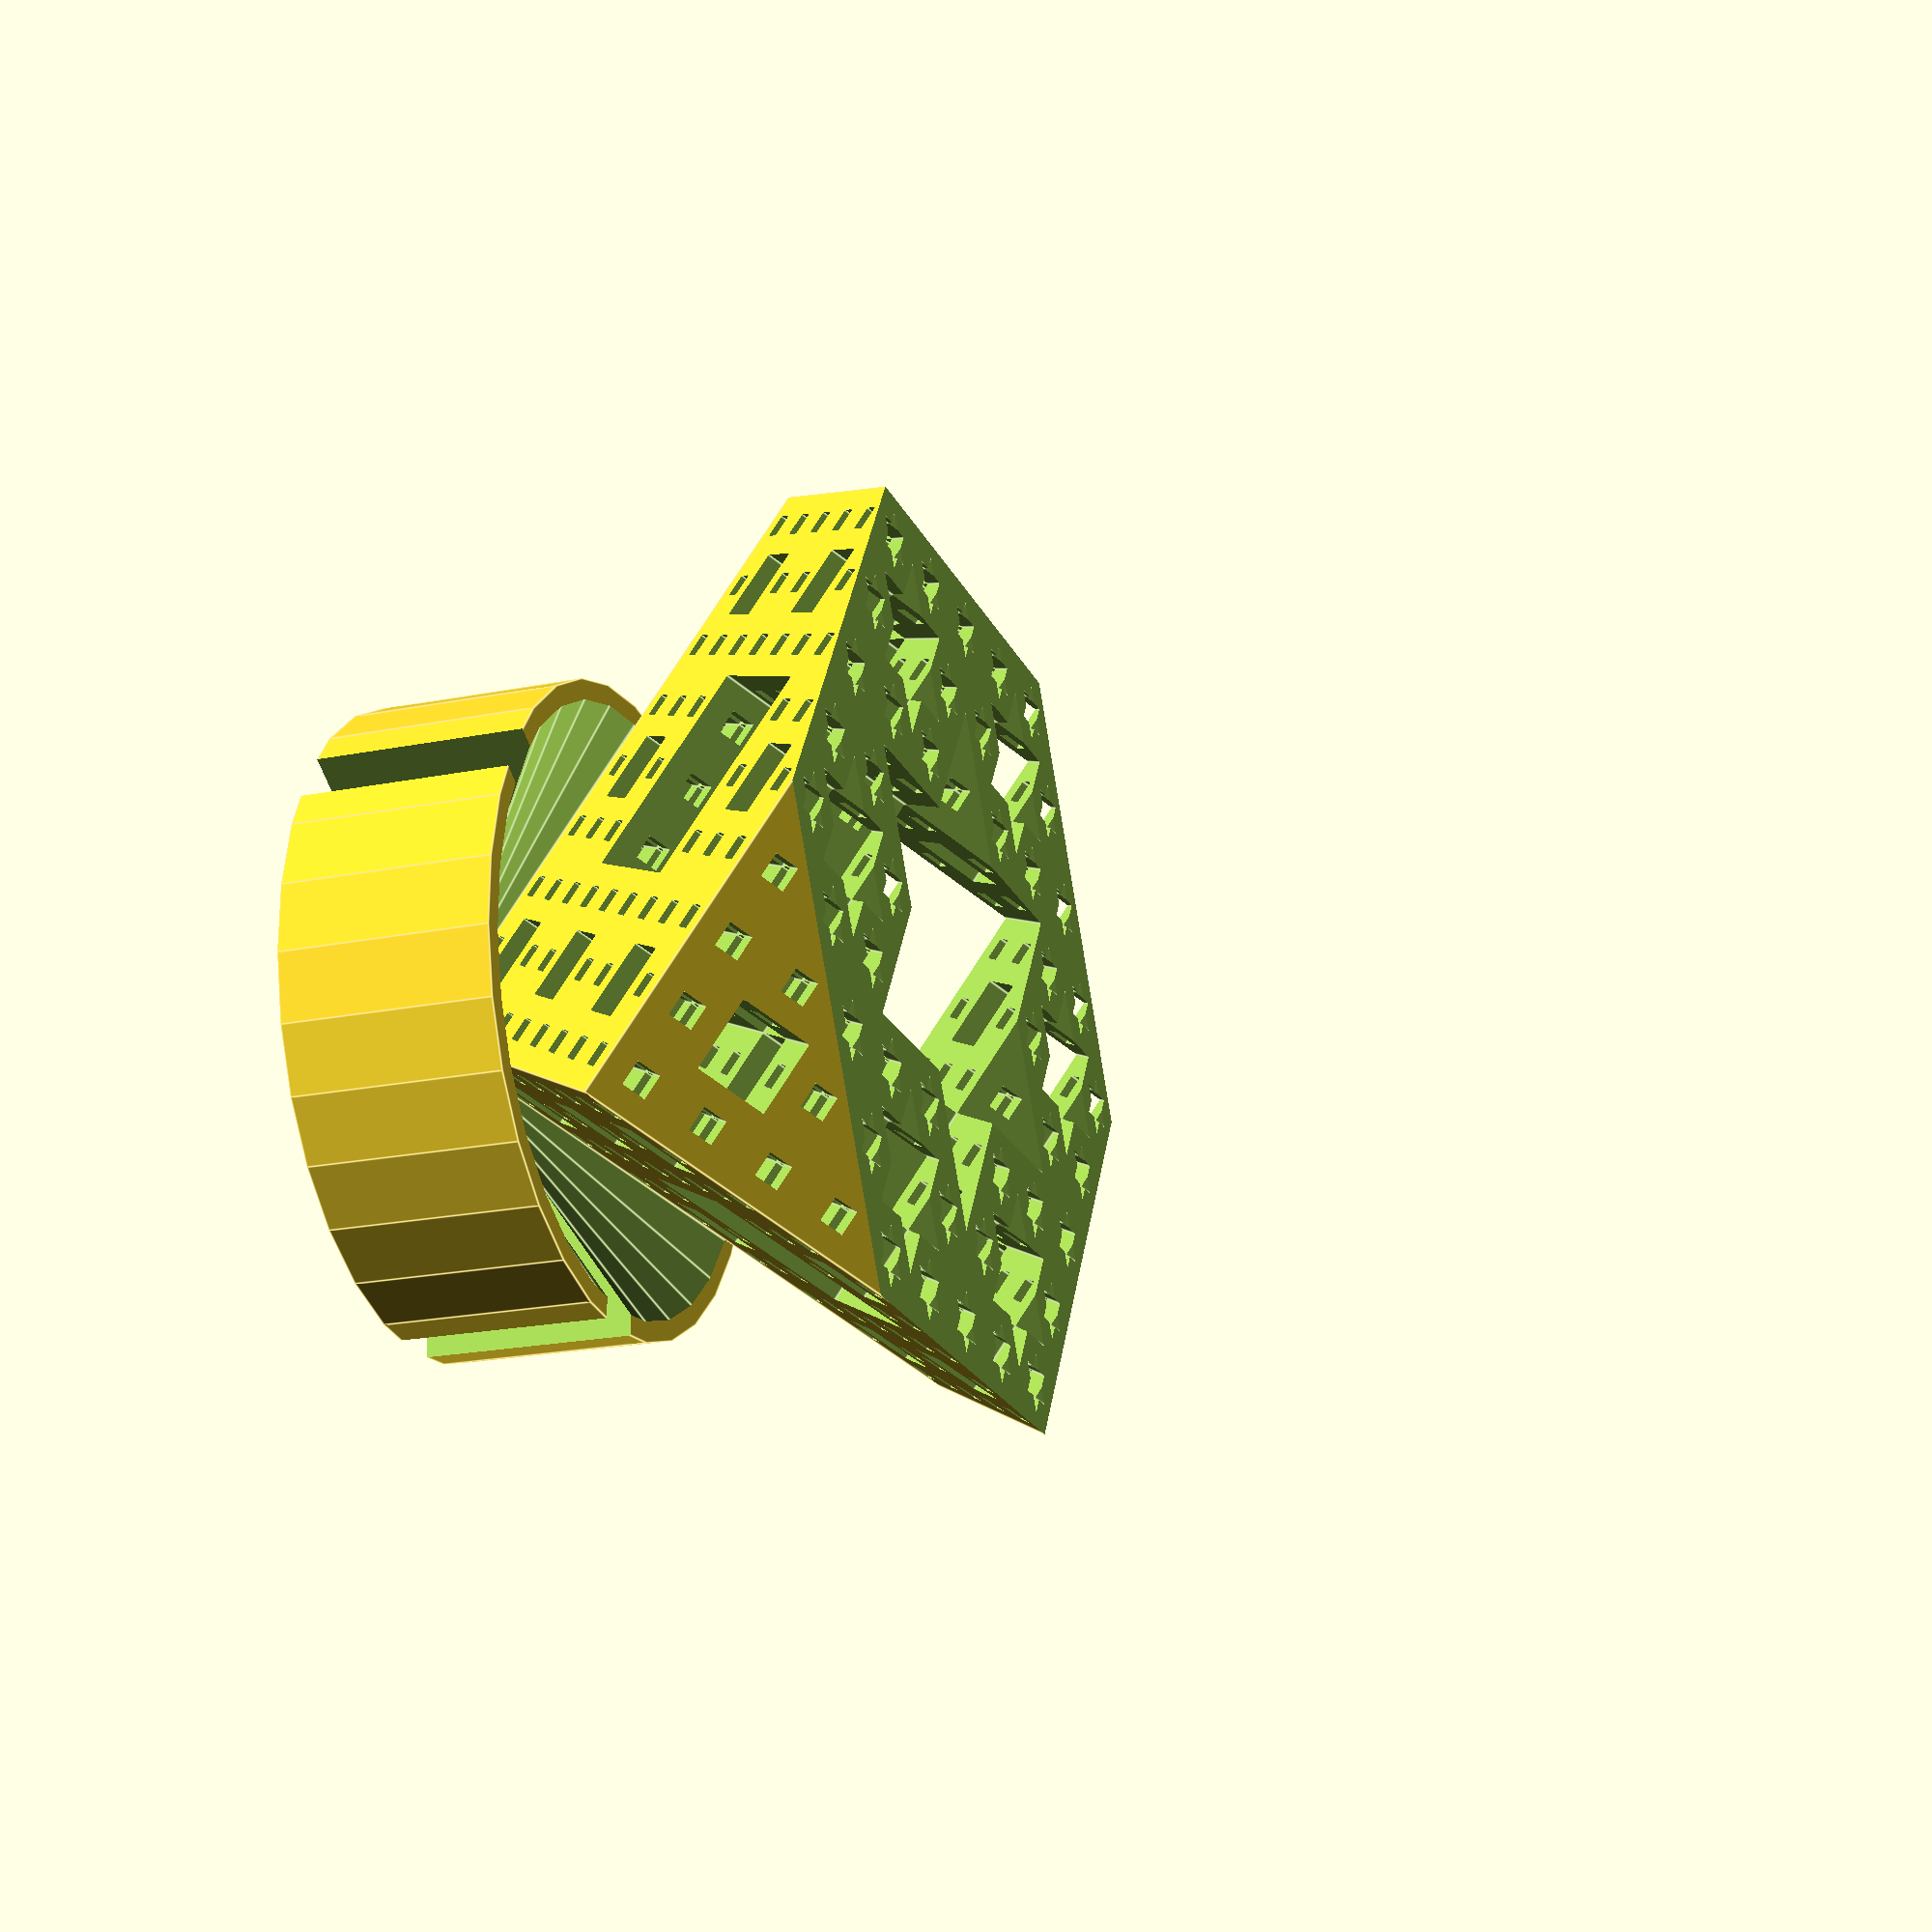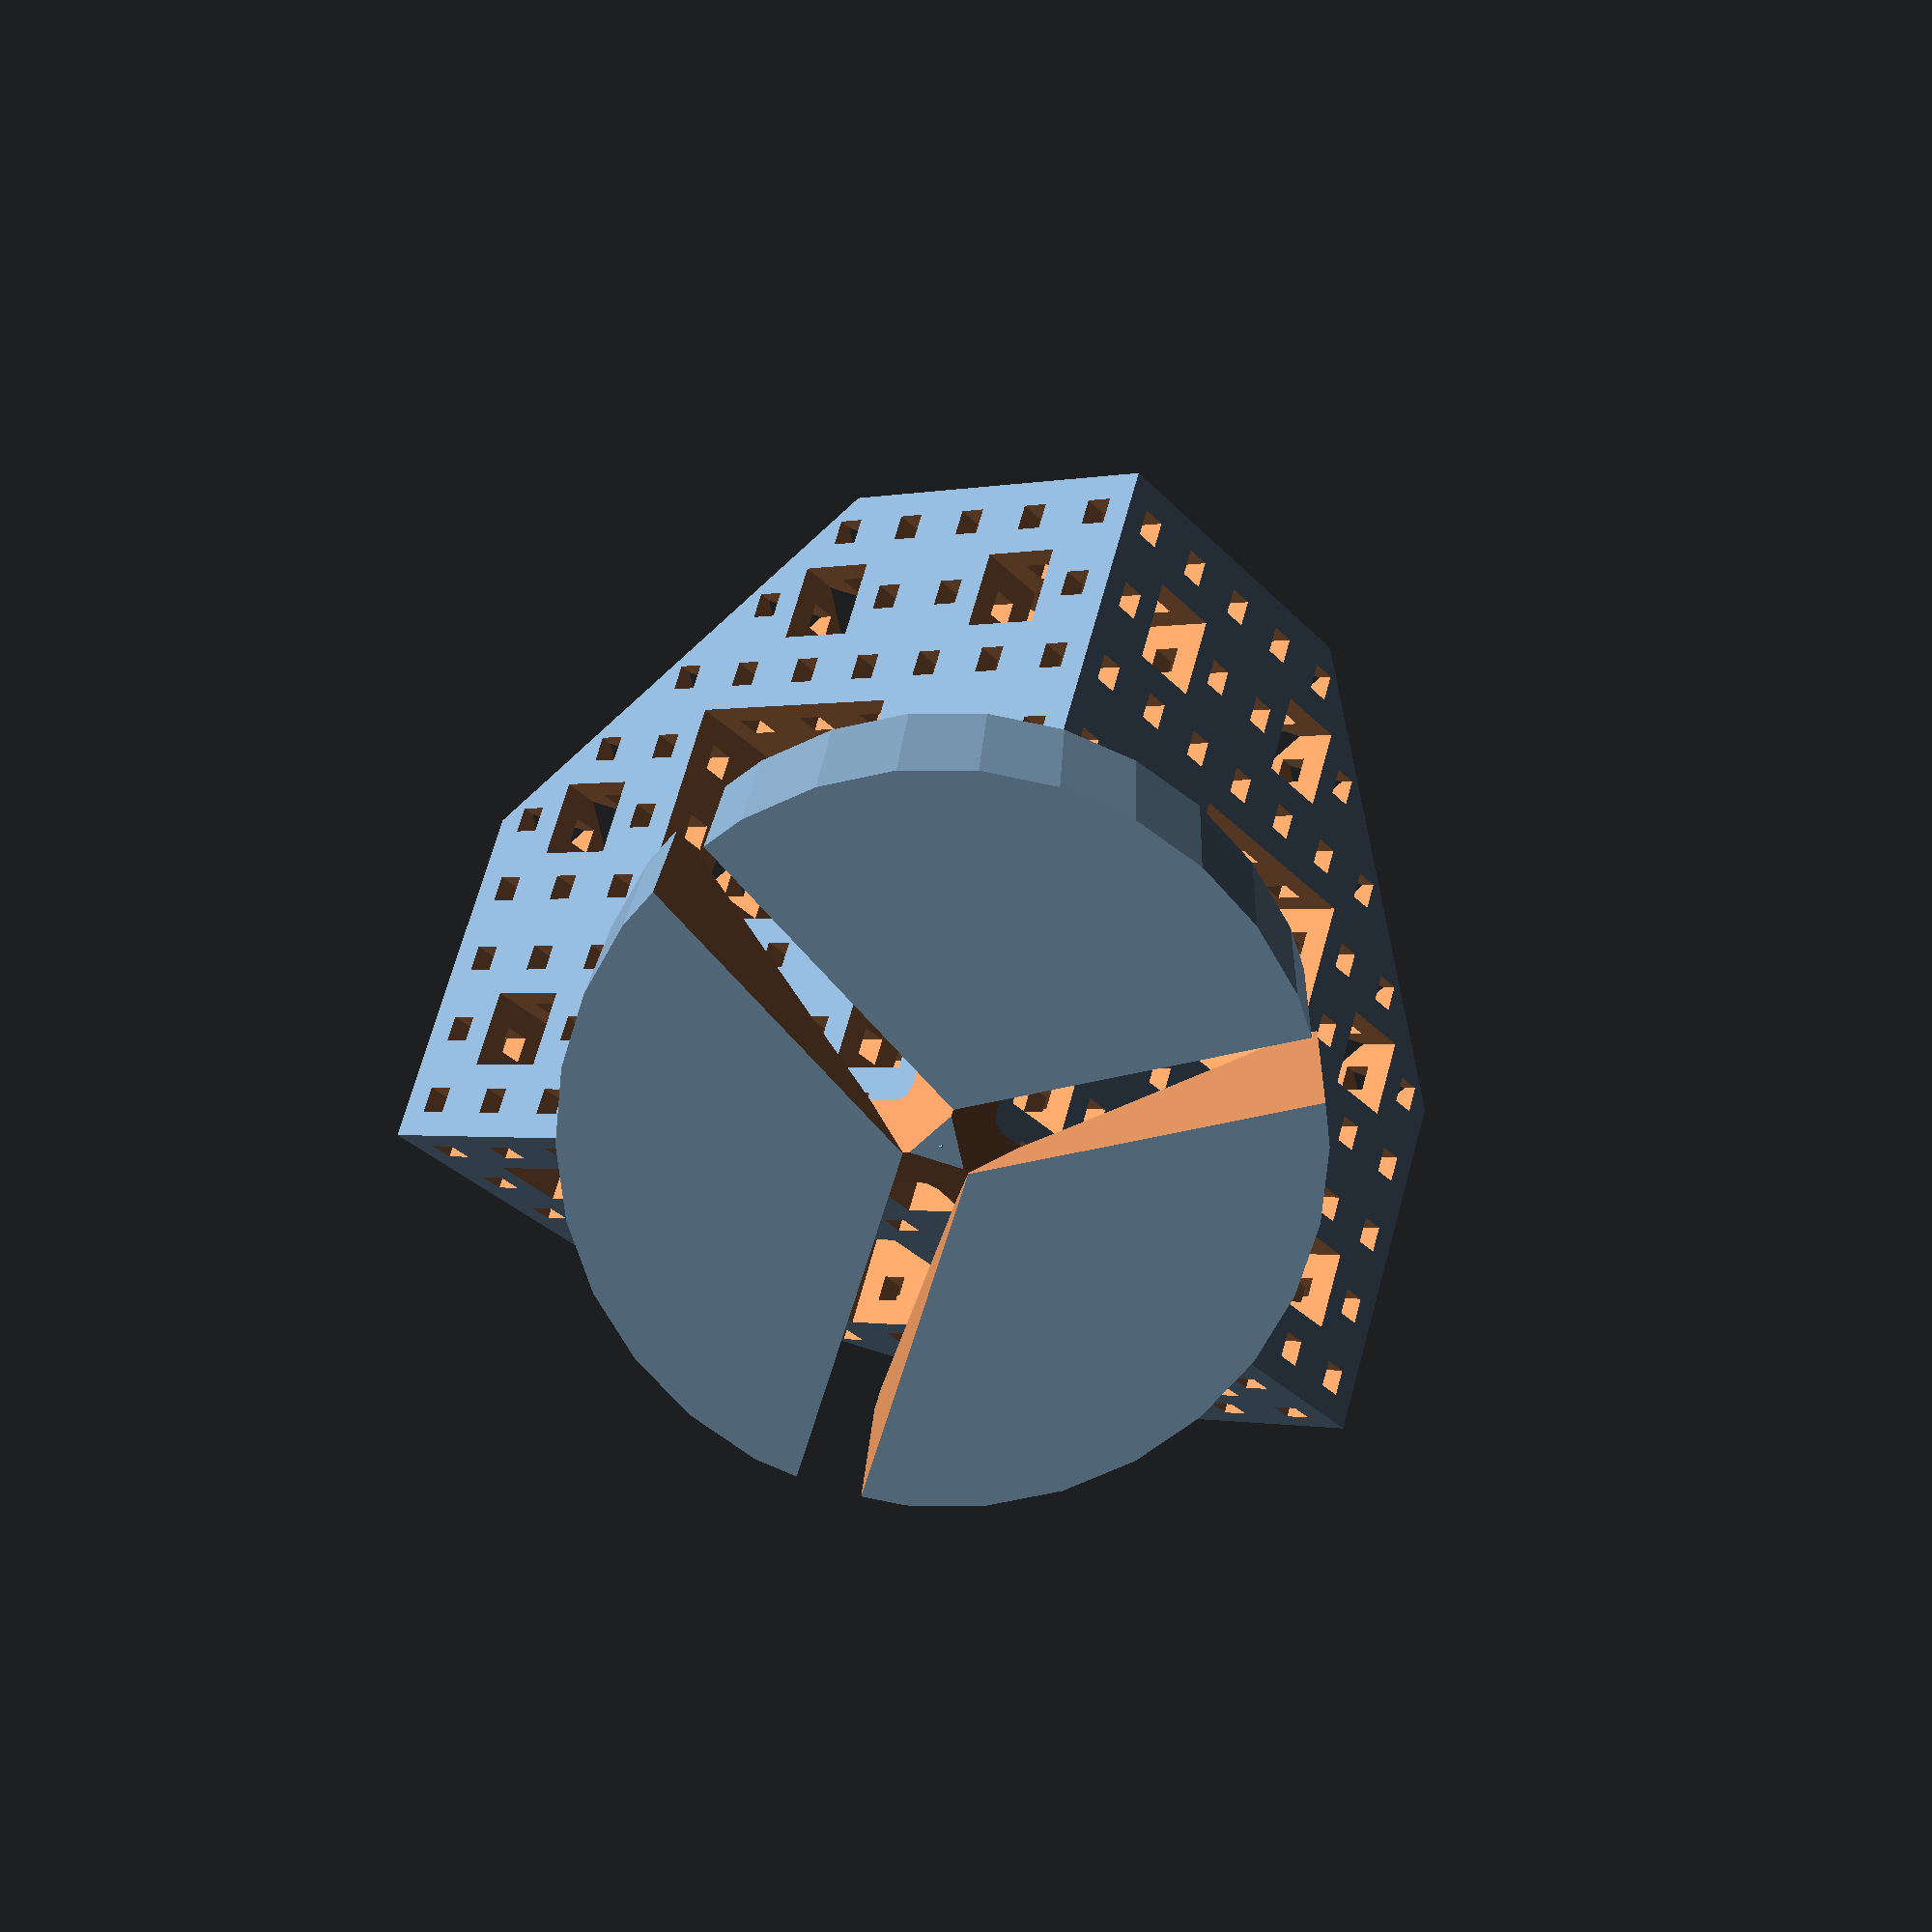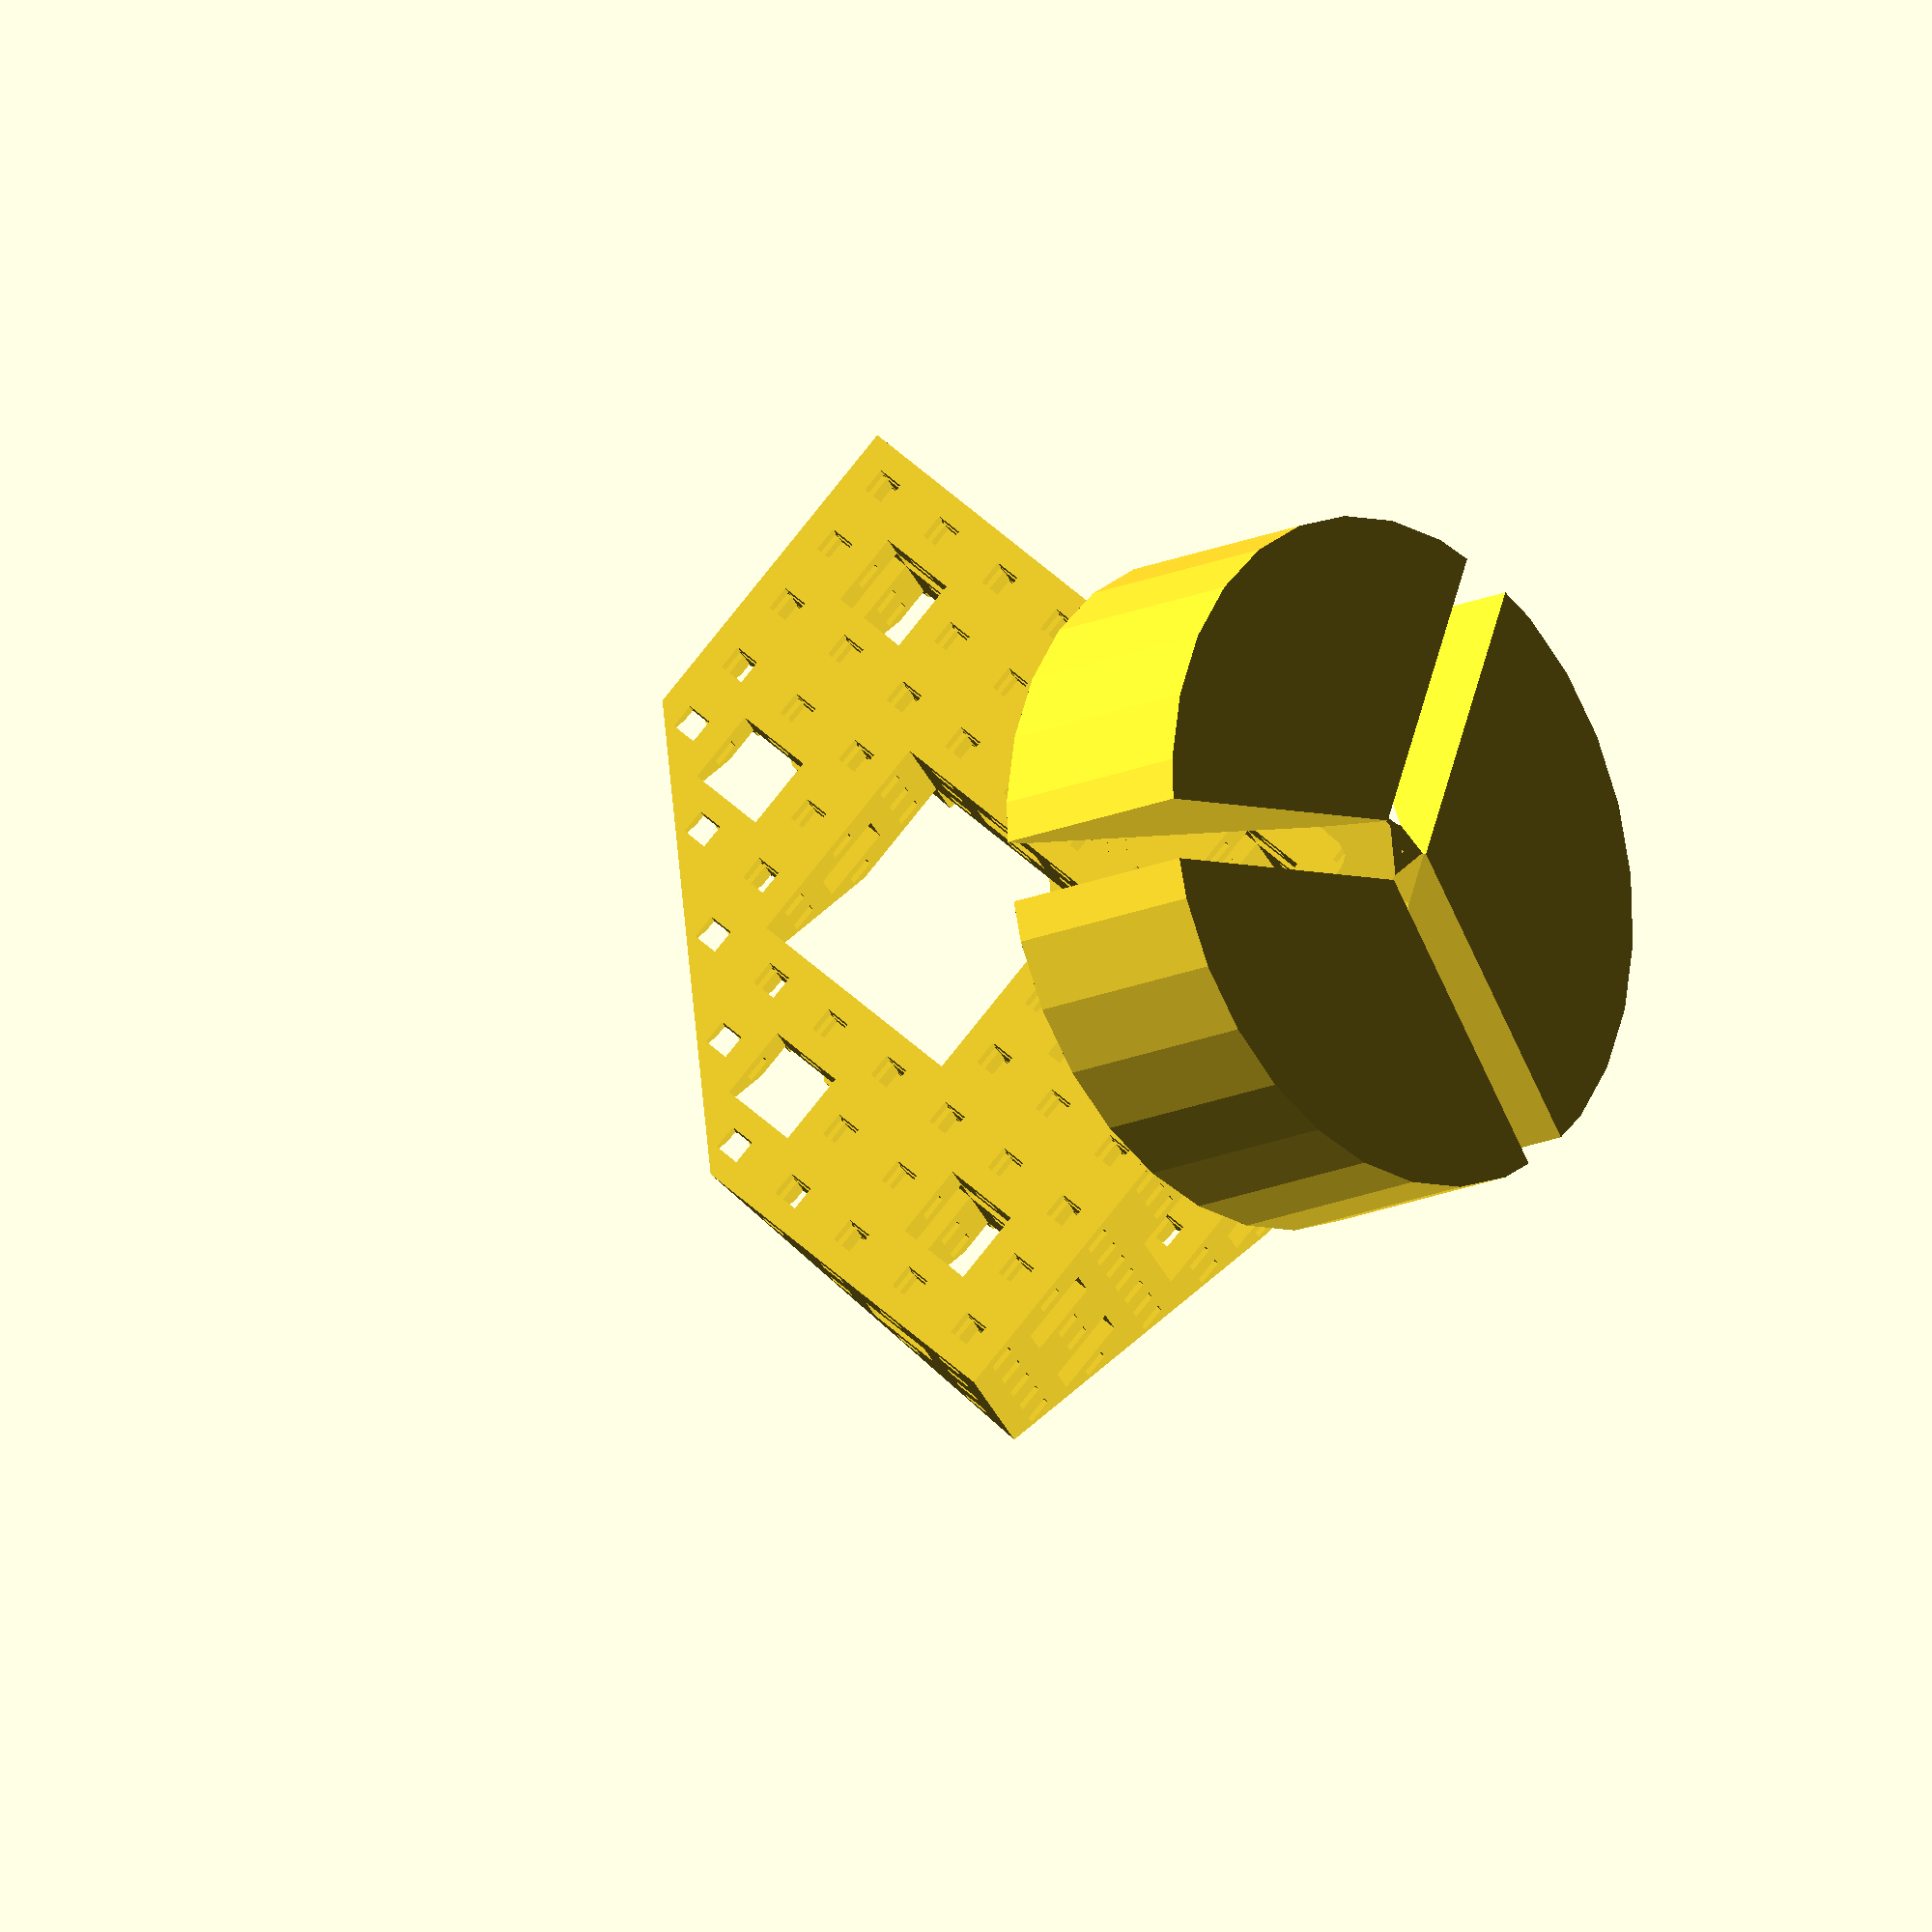
<openscad>
// Menger sponge with diagonal cut or external support
//
// Bill Owens, February 2014
// released into the public domain
//
// version 2 - added "both" option for cut cube with support (cut side up) and
//              order==0 to print a cube (for a complete set)

// for Thingiverse Customizer

/* Global */

// Size of the basic cube
side = 45;

// Order/level of the Menger sponge
order = 3; // [0,1,2,3]

// Diagonally cut cube, or whole with external support?
choice = "both"; // [cut:Diagonal cut,support:External support,both:Diagonal cut facing up with support]

// Intersection depth between the support and the cube - cannot be zero
tol = 0.1;

/* Hidden */
long = side+5;  // long enough to cut through the cube
tside = side/3;	// second order cube (one Third)
nside = side/9;	// third order cube (one Ninth)
sside = side/27; // fourth order cube (one twenty-Seventh)
lift = side*sqrt(3)/2;	// half of the long diagonal

module ordertwo() {
	translate([0,tside,tside]) cube(size=[long,nside,nside], center=true);
	translate([0,0,tside]) cube(size=[long,nside,nside], center=true);
	translate([0,-tside,tside]) cube(size=[long,nside,nside], center=true);
	translate([0,tside,0]) cube(size=[long,nside,nside], center=true);
	translate([0,-tside,0]) cube(size=[long,nside,nside], center=true);
	translate([0,tside,-tside]) cube(size=[long,nside,nside], center=true);
	translate([0,0,-tside]) cube(size=[long,nside,nside], center=true);
	translate([0,-tside,-tside]) cube(size=[long,nside,nside], center=true);
}

module orderthree() {
	translate([0,tside,tside]) orderthreea();
	translate([0,0,tside]) orderthreea();
	translate([0,-tside,tside]) orderthreea();
	translate([0,tside,0]) orderthreea();
	translate([0,-tside,0]) orderthreea();
	translate([0,tside,-tside]) orderthreea();
	translate([0,0,-tside]) orderthreea();
	translate([0,-tside,-tside]) orderthreea();
}

module orderthreea() {
	translate([0,nside,nside]) cube(size=[long,sside,sside], center=true);
	translate([0,0,nside]) cube(size=[long,sside,sside], center=true);
	translate([0,-nside,nside]) cube(size=[long,sside,sside], center=true);
	translate([0,nside,0]) cube(size=[long,sside,sside], center=true);
	translate([0,-nside,0]) cube(size=[long,sside,sside], center=true);
	translate([0,nside,-nside]) cube(size=[long,sside,sside], center=true);
	translate([0,0,-nside]) cube(size=[long,sside,sside], center=true);
	translate([0,-nside,-nside]) cube(size=[long,sside,sside], center=true);
}

module mengersponge() {
	difference() {
		cube(side, center=true);	
        if (order > 0) {
		cube(size=[tside,tside,long], center=true);	// order one cuts
		cube(size=[long,tside,tside], center=true);
		cube(size=[tside,long,tside], center=true);
		if (order > 1) {
			ordertwo();								// order two cuts
			rotate([0,90,0]) ordertwo();
			rotate([0,0,90]) ordertwo();
		}
		if (order > 2) {
			orderthree();							// order three cuts
			rotate([0,90,0]) orderthree();
			rotate([0,0,90]) orderthree();
		}
        }
	}
}

if(choice=="support") {
	union() {
		translate([0,0,lift-tol])	
		rotate([45,90-atan(sqrt(2)),0])  
		mengersponge();
		difference() {
			cylinder(r=side/2, h=side/2*.7-1);
			cylinder(r1=0, r2=side/2, h=side/2*.7);
			rotate([0,45,0]) translate([side/2*1.03,0,side/4]) cube(size=[side,4,side], center=true);
			rotate([0,45,120]) translate([side/2*1.03,0,side/4]) cube(size=[side,4,side], center=true);
			rotate([0,45,-120]) translate([side/2*1.03,0,side/4]) cube(size=[side,4,side], center=true);
		}
	}
} else if (choice=="cut") {
	difference() {
        rotate([45,90-atan(sqrt(2)),0])  
		mengersponge();
        translate([0,0,-side/2]) cube(size=[side*2,side*2,side], center=true);
	}
} else if (choice=="both") {
    difference() {
	union() {
		translate([0,0,lift-tol])	
		rotate([45,90-atan(sqrt(2)),0])  
		mengersponge();
		difference() {
			cylinder(r=side/2, h=side/2*.7-1);
			cylinder(r1=0, r2=side/2, h=side/2*.7);
			rotate([0,45,0]) translate([side/2*1.03,0,side/4]) cube(size=[side,4,side], center=true);
			rotate([0,45,120]) translate([side/2*1.03,0,side/4]) cube(size=[side,4,side], center=true);
			rotate([0,45,-120]) translate([side/2*1.03,0,side/4]) cube(size=[side,4,side], center=true);
		}
	}
        translate([0,0,lift-tol+side/2]) cube(size=[side*2,side*2,side], center=true);
	}
}




</openscad>
<views>
elev=202.0 azim=29.8 roll=250.9 proj=p view=edges
elev=344.4 azim=192.5 roll=182.1 proj=p view=wireframe
elev=16.7 azim=128.5 roll=132.4 proj=o view=solid
</views>
